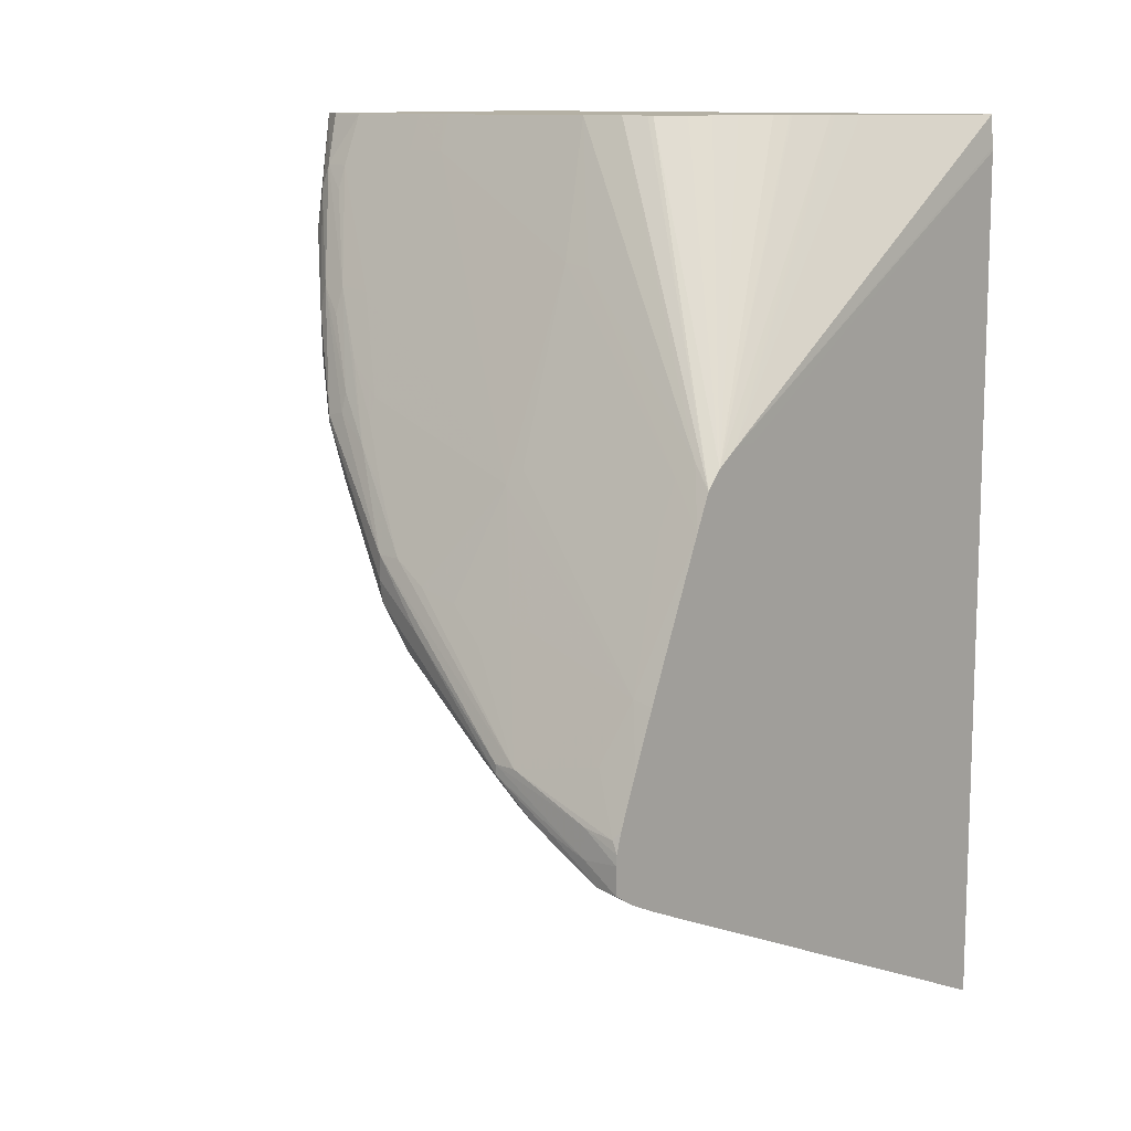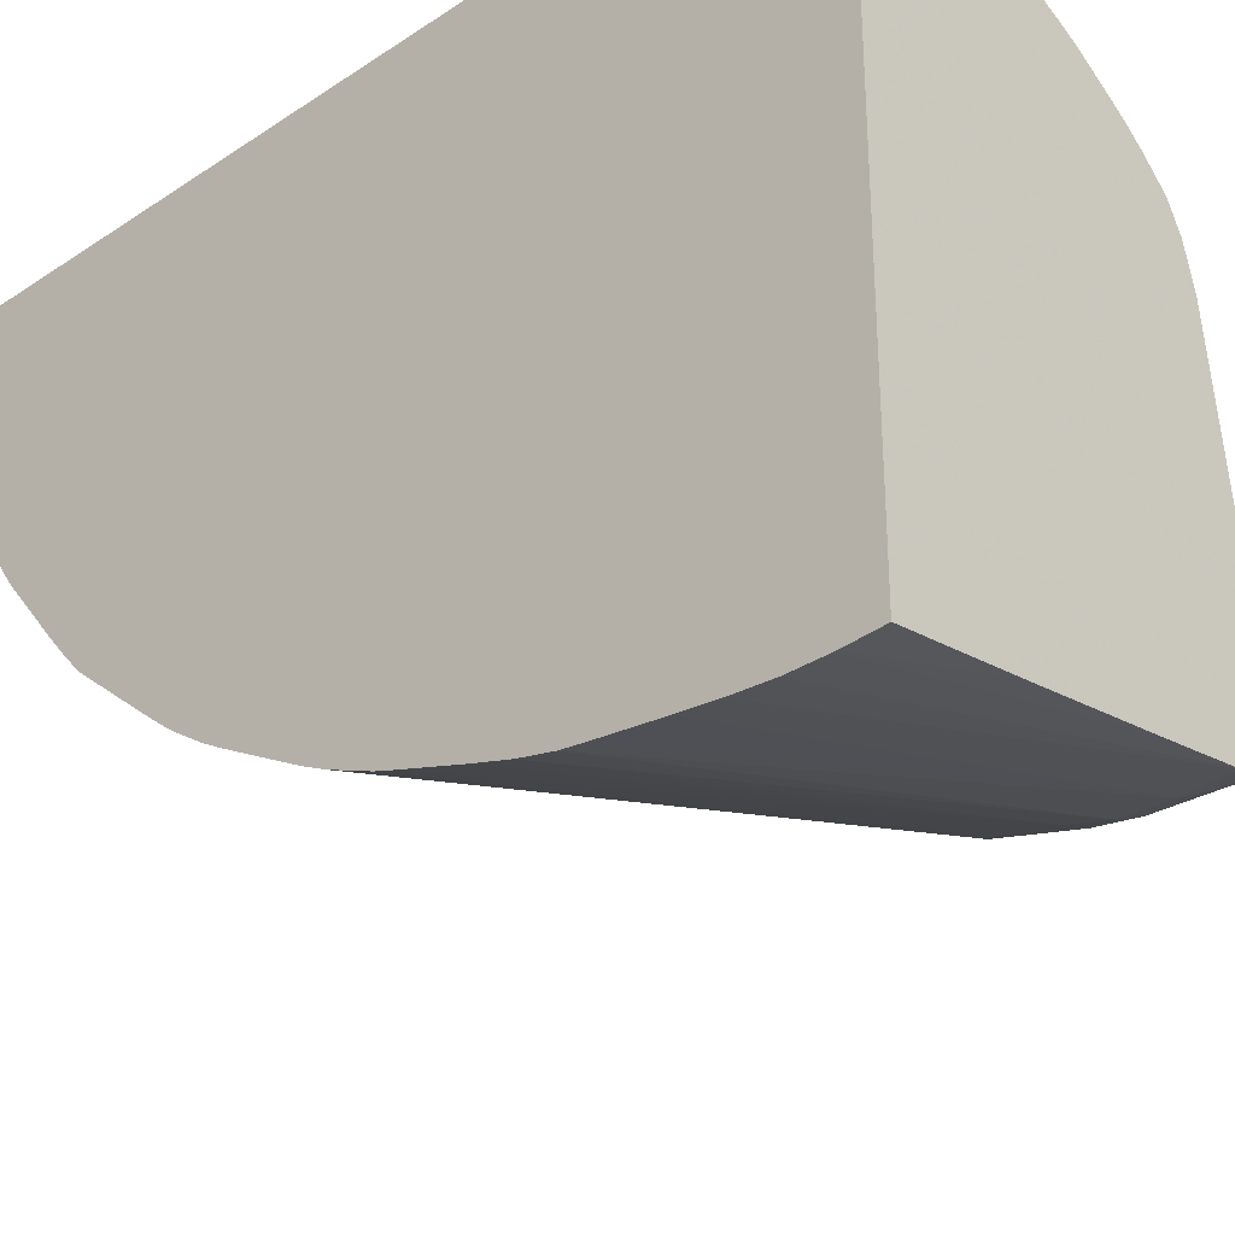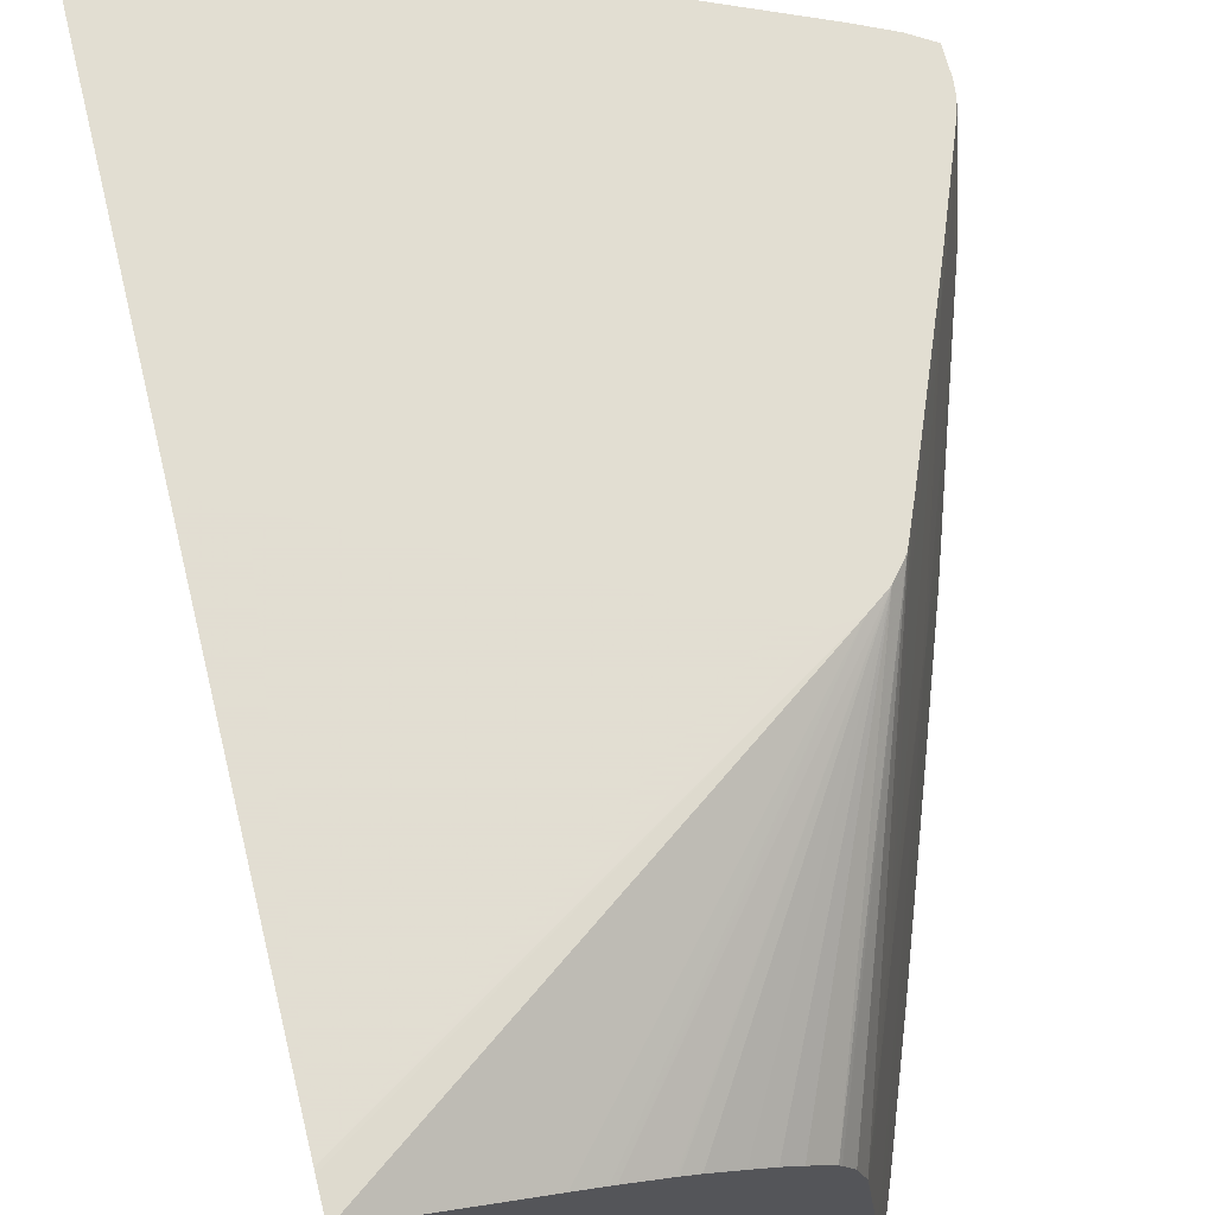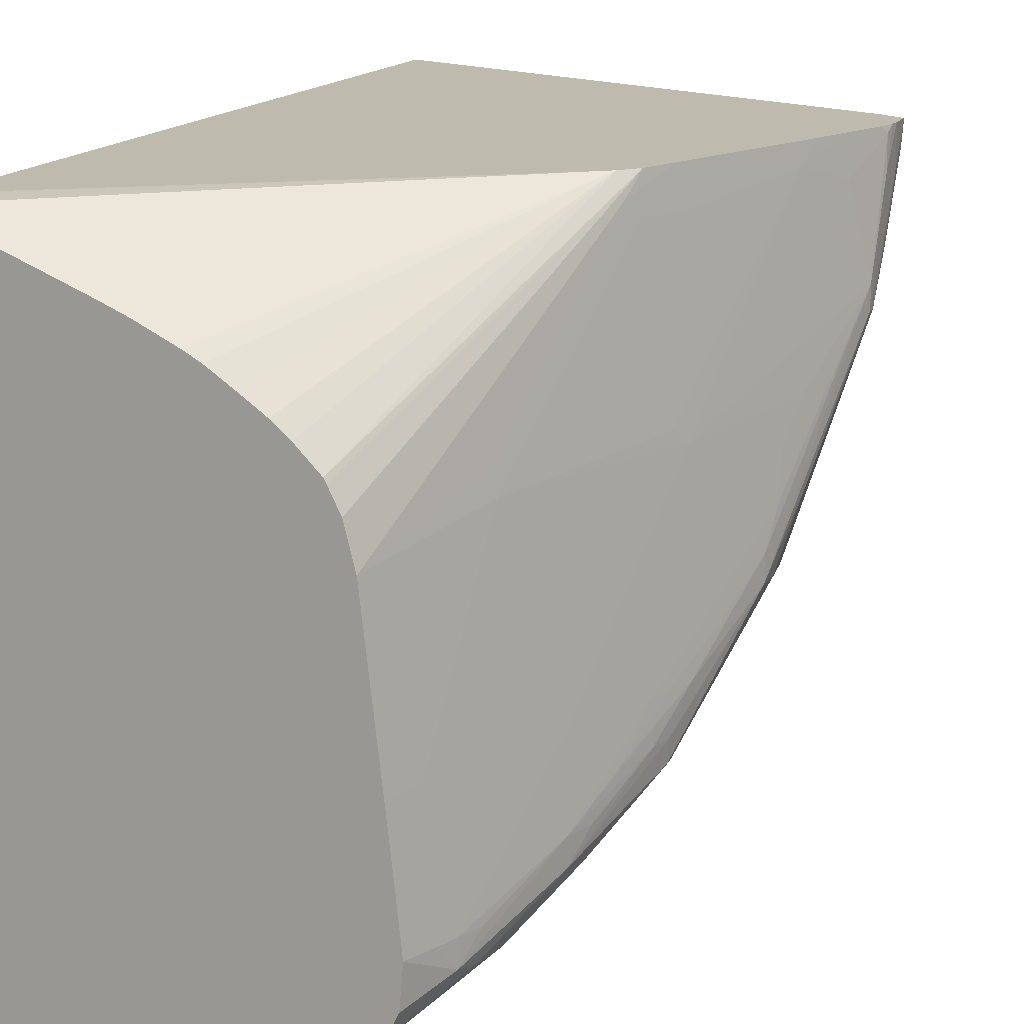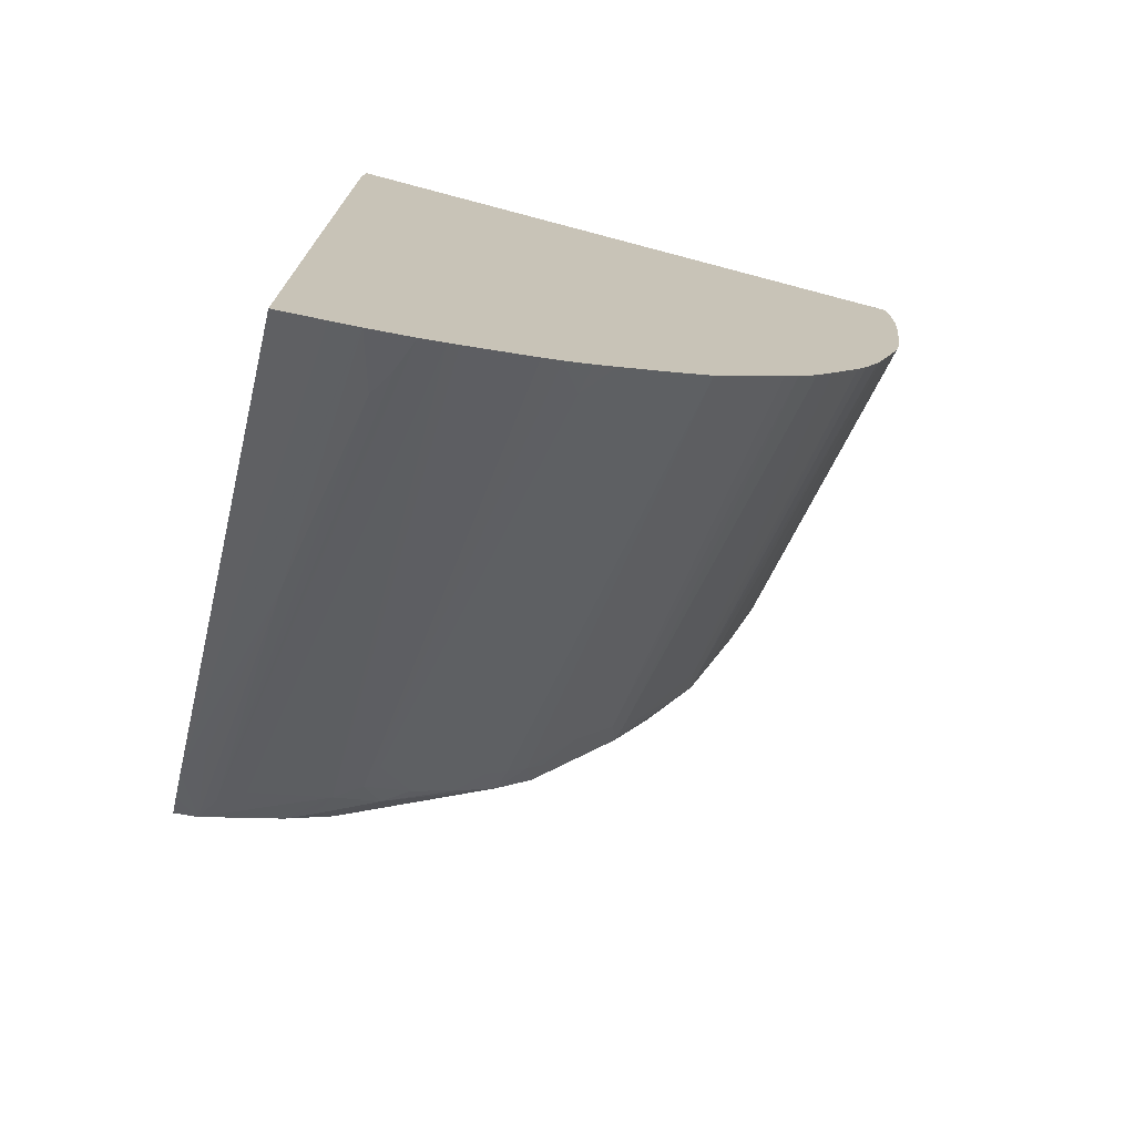
<metadata>
{"format":"obj","ext":"obj","renderer":"f3d","projection":"perspective","resolution":1024,"background":"white","views":[{"elev":11.5,"azim":-46.8,"up":"+Y"},{"elev":-31.5,"azim":133.2,"up":"+Z"},{"elev":68.0,"azim":166.2,"up":"+Z"},{"elev":15.6,"azim":-159.1,"up":"+Z"},{"elev":-73.7,"azim":75.2,"up":"+Y"}]}
</metadata>
<code>
v -0.03286 -0.007974 -0.0352
v -0.03357 -0.008038 -0.0352
v -0.03216 -0.008293 -0.0352
v -0.02192 -0.0005964 -0.03522
v -0.03367 -0.008074 -0.0352
v -0.02325 -0.01275 -0.0352
v -0.02192 -0.0004857 -0.03523
v -0.02192 -0.01343 -0.0352
v -0.03426 -0.008518 -0.0352
v -0.02192 0.000456 -0.0353
v -0.02606 0.000456 -0.03698
v -0.0268 0.000456 -0.03729
v -0.02694 0.000456 -0.03736
v -0.02192 -0.02649 -0.0352
v -0.0347 -0.009058 -0.0352
v -0.02801 0.000456 -0.03788
v -0.02805 0.000456 -0.0379
v -0.02808 0.000456 -0.03792
v -0.02851 0.000456 -0.03816
v -0.02935 0.000456 -0.03873
v -0.02996 0.000456 -0.03917
v -0.03048 0.000456 -0.03961
v -0.03115 0.000456 -0.0403
v -0.02192 0.000456 -0.05401
v -0.03649 -0.02011 -0.0352
v -0.02192 -0.02612 -0.03661
v -0.03473 -0.009111 -0.0352
v -0.03123 0.000456 -0.04044
v -0.03156 0.000456 -0.0411
v -0.03452 -0.008367 -0.03582
v -0.02192 -0.0005964 -0.05407
v -0.02476 0.000456 -0.05365
v -0.03662 -0.02005 -0.0352
v -0.02974 -0.02261 -0.03686
v -0.02194 -0.02588 -0.03744
v -0.02192 -0.02589 -0.03742
v -0.03515 -0.01013 -0.0352
v -0.03186 0.000456 -0.04229
v -0.03478 -0.008831 -0.03626
v -0.03332 -0.003659 -0.04074
v -0.02192 -0.0007099 -0.05408
v -0.02204 -0.0005964 -0.05406
v -0.02535 0.000456 -0.05357
v -0.03576 -0.02026 -0.03577
v -0.03757 -0.0196 -0.0352
v -0.03819 -0.01913 -0.03591
v -0.02369 -0.02495 -0.03792
v -0.02327 -0.02526 -0.03753
v -0.03751 -0.01929 -0.03631
v -0.02289 -0.02513 -0.03839
v -0.02192 -0.02542 -0.03875
v -0.03692 -0.01432 -0.03581
v -0.03687 -0.01443 -0.0352
v -0.03188 0.000456 -0.04245
v -0.03234 -0.0007415 -0.04229
v -0.03337 -0.003519 -0.04153
v -0.03531 -0.01013 -0.03633
v -0.03023 0.000456 -0.05291
v -0.02904 0.000456 -0.05307
v -0.02192 -0.001789 -0.05407
v -0.02666 0.000456 -0.0534
v -0.03822 -0.0192 -0.0352
v -0.0371 -0.01913 -0.03708
v -0.03823 -0.01846 -0.03631
v -0.0382 -0.01804 -0.03752
v -0.03815 -0.01791 -0.03824
v -0.03752 -0.01811 -0.03866
v -0.03712 -0.01795 -0.03947
v -0.02858 -0.02263 -0.03811
v -0.02614 -0.02379 -0.03803
v -0.02192 -0.0251 -0.03947
v -0.02251 -0.02495 -0.03918
v -0.03691 -0.01314 -0.03943
v -0.03715 -0.01478 -0.03626
v -0.03766 -0.01608 -0.03633
v -0.03805 -0.01751 -0.0352
v -0.03751 -0.01608 -0.0352
v -0.03708 -0.01497 -0.0352
v -0.03532 -0.008934 -0.0399
v -0.03552 -0.009024 -0.04112
v -0.03575 -0.00948 -0.04154
v -0.03199 0.000456 -0.04339
v -0.03214 -3.988e-05 -0.04302
v -0.03241 0.000456 -0.04713
v -0.03282 -0.0005964 -0.04705
v -0.03143 0.000456 -0.05273
v -0.02192 -0.001899 -0.05407
v -0.03156 0.000456 -0.05271
v -0.03823 -0.01837 -0.0352
v -0.03821 -0.01758 -0.03633
v -0.03816 -0.01655 -0.03962
v -0.03816 -0.01683 -0.03962
v -0.03792 -0.01763 -0.03903
v -0.0373 -0.01695 -0.04087
v -0.03665 -0.01774 -0.04026
v -0.02192 -0.02389 -0.04182
v -0.0225 -0.02376 -0.04156
v -0.02192 -0.02432 -0.04099
v -0.02192 -0.02494 -0.03978
v -0.03696 -0.01302 -0.04023
v -0.03816 -0.01655 -0.03894
v -0.03816 -0.01774 -0.03538
v -0.0382 -0.01807 -0.0352
v -0.03295 -0.0005964 -0.04824
v -0.03451 -0.004848 -0.04705
v -0.03458 -0.004664 -0.04845
v -0.03557 -0.007568 -0.04705
v -0.03693 -0.01189 -0.04399
v -0.0371 -0.01244 -0.04355
v -0.03708 -0.01272 -0.04229
v -0.03732 -0.0137 -0.0411
v -0.03243 0.000456 -0.04732
v -0.03253 0.000456 -0.04824
v -0.02192 -0.002978 -0.05399
v -0.03219 -0.001251 -0.05242
v -0.03227 -0.0005964 -0.05247
v -0.03233 0.000456 -0.05252
v -0.02192 -0.003092 -0.05398
v -0.03697 -0.01179 -0.04541
v -0.0374 -0.0137 -0.04348
v -0.03711 -0.01362 -0.04463
v -0.03703 -0.01441 -0.04421
v -0.03698 -0.01553 -0.04295
v -0.03687 -0.01664 -0.04166
v -0.03586 -0.01792 -0.04058
v -0.02192 -0.02357 -0.04237
v -0.02192 -0.0237 -0.04214
v -0.03637 -0.01729 -0.04112
v -0.02192 -0.02408 -0.04145
v -0.02192 -0.02425 -0.04114
v -0.03697 -0.0118 -0.04467
v -0.03316 -0.0004777 -0.05062
v -0.0334 -0.001074 -0.05062
v -0.03463 -0.004537 -0.04943
v -0.0353 -0.006552 -0.04824
v -0.0358 -0.008164 -0.04705
v -0.03268 0.000456 -0.04959
v -0.03276 -0.002978 -0.052
v -0.02192 -0.004171 -0.05386
v -0.02192 -0.00546 -0.0537
v -0.02192 -0.006107 -0.05362
v -0.02192 -0.006748 -0.05353
v -0.03371 -0.002978 -0.05156
v -0.03341 -0.00105 -0.05135
v -0.03268 0.000456 -0.05181
v -0.03354 -0.001789 -0.05151
v -0.03699 -0.01251 -0.0454
v -0.03609 -0.008934 -0.04705
v -0.0358 -0.008117 -0.04824
v -0.03576 -0.00822 -0.04886
v -0.03696 -0.01317 -0.04531
v -0.03633 -0.01397 -0.045
v -0.03633 -0.01462 -0.04441
v -0.03633 -0.01521 -0.04375
v -0.03633 -0.0157 -0.04316
v -0.02192 -0.0214 -0.04521
v -0.02282 -0.02272 -0.043
v -0.02361 -0.02252 -0.04272
v -0.02192 -0.02303 -0.04317
v -0.03644 -0.01013 -0.04586
v -0.03279 0.000456 -0.05062
v -0.03367 -0.001789 -0.05062
v -0.03462 -0.004561 -0.05022
v -0.03491 -0.00536 -0.04943
v -0.03563 -0.007523 -0.04824
v -0.03276 -0.004171 -0.05168
v -0.03348 -0.004888 -0.05126
v -0.03366 -0.004171 -0.05139
v -0.02192 -0.007755 -0.05331
v -0.03477 -0.006552 -0.05024
v -0.03474 -0.00536 -0.05032
v -0.03576 -0.008412 -0.04886
v -0.03633 -0.01337 -0.04548
v -0.03597 -0.01013 -0.04792
v -0.03585 -0.01085 -0.04774
v -0.0354 -0.01293 -0.04631
v -0.02198 -0.01962 -0.04703
v -0.02192 -0.01975 -0.04694
v -0.02192 -0.02029 -0.04649
v -0.02192 -0.02088 -0.04582
v -0.02192 -0.02252 -0.04381
v -0.02192 -0.02295 -0.04328
v -0.02192 -0.007856 -0.05328
v -0.02192 -0.008934 -0.05296
v -0.02192 -0.009048 -0.05292
v -0.02192 -0.0107 -0.0524
v -0.02192 -0.01131 -0.0522
v -0.03395 -0.006552 -0.05059
v -0.03467 -0.007307 -0.05011
v -0.03514 -0.01167 -0.04746
v -0.03508 -0.01005 -0.04847
v -0.03514 -0.01107 -0.04788
v -0.03506 -0.01252 -0.0468
v -0.02192 -0.01772 -0.04863
v -0.02192 -0.01963 -0.04704
v -0.02192 -0.01135 -0.05219
v -0.03395 -0.008151 -0.04992
v -0.02192 -0.01259 -0.05168
v -0.02192 -0.0128 -0.05158
v -0.02192 -0.01331 -0.05133
v -0.02204 -0.01705 -0.04912
v -0.02192 -0.01718 -0.04906
v -0.02192 -0.01767 -0.04868
v -0.03465 -0.009602 -0.04888
v -0.02192 -0.01559 -0.05008
v -0.02192 -0.01613 -0.04977
v -0.02513 -0.01555 -0.04888
v -0.02192 -0.01509 -0.05036
v -0.02192 -0.01707 -0.04915
f 106 133 134
f 109 111 110
f 108 136 131
f 108 131 109
f 107 136 108
f 115 138 116
f 107 135 136
f 107 134 135
f 106 134 107
f 113 137 132
f 101 109 131
f 104 133 105
f 104 132 133
f 104 113 132
f 101 131 119
f 101 111 109
f 100 111 101
f 97 130 98
f 97 129 130
f 115 118 139
f 96 129 97
f 95 128 125
f 105 133 106
f 115 139 140
f 120 147 121
f 115 141 142
f 124 156 157
f 95 124 128
f 124 155 156
f 123 155 124
f 123 154 155
f 122 151 152
f 122 154 123
f 122 153 154
f 122 152 153
f 121 151 122
f 115 140 141
f 121 147 151
f 119 149 150
f 119 148 149
f 119 131 148
f 119 147 120
f 117 146 144
f 117 143 146
f 117 144 145
f 116 143 117
f 116 138 143
f 115 142 138
f 119 150 147
f 95 127 96
f 81 106 107
f 95 125 126
f 81 108 109
f 81 107 108
f 81 105 106
f 81 104 105
f 81 85 104
f 76 102 103
f 75 102 76
f 75 101 102
f 74 101 75
f 73 81 100
f 81 109 110
f 73 100 101
f 68 99 71
f 68 98 99
f 68 97 98
f 68 96 97
f 68 95 96
f 68 94 95
f 68 93 94
f 66 93 68
f 66 92 93
f 124 157 128
f 69 71 72
f 95 126 127
f 81 110 111
f 82 84 83
f 94 124 95
f 94 123 124
f 94 122 123
f 92 94 93
f 92 122 94
f 92 121 122
f 92 120 121
f 91 120 92
f 91 119 120
f 91 101 119
f 81 111 100
f 90 103 102
f 90 102 101
f 89 103 90
f 88 118 115
f 88 114 118
f 88 116 117
f 88 115 116
f 87 114 88
f 85 113 104
f 85 112 113
f 84 112 85
f 90 101 91
f 125 157 158
f 167 189 168
f 125 128 157
f 176 194 177
f 176 193 194
f 176 190 193
f 175 192 190
f 175 191 192
f 175 189 191
f 173 175 190
f 173 190 176
f 172 175 174
f 172 189 175
f 177 195 178
f 170 172 171
f 168 189 170
f 66 68 67
f 167 188 189
f 167 187 188
f 167 186 187
f 166 186 167
f 166 185 186
f 166 184 185
f 166 183 184
f 166 169 183
f 170 189 172
f 163 165 164
f 177 194 195
f 187 189 188
f 206 209 207
f 204 208 205
f 201 209 202
f 201 207 209
f 197 208 204
f 197 200 208
f 192 207 201
f 192 206 207
f 192 205 206
f 191 205 192
f 187 196 189
f 191 204 205
f 190 194 193
f 190 203 194
f 190 202 203
f 190 201 202
f 190 192 201
f 189 200 197
f 189 199 200
f 189 198 199
f 189 196 198
f 189 197 191
f 191 197 204
f 125 158 126
f 157 182 159
f 156 181 157
f 138 169 166
f 138 142 169
f 138 168 143
f 138 167 168
f 138 166 167
f 136 148 160
f 135 148 136
f 134 148 135
f 134 165 148
f 134 164 165
f 143 168 170
f 134 163 164
f 134 162 144
f 133 162 134
f 133 144 162
f 132 161 144
f 132 137 161
f 132 144 133
f 131 160 148
f 131 136 160
f 126 157 159
f 126 158 157
f 134 144 163
f 157 181 182
f 143 170 171
f 144 161 145
f 154 156 155
f 154 180 156
f 154 179 180
f 153 179 154
f 152 179 153
f 152 178 179
f 152 177 178
f 152 176 177
f 152 173 176
f 151 175 173
f 143 171 146
f 151 174 175
f 151 173 152
f 150 171 172
f 150 163 171
f 149 163 150
f 149 165 163
f 148 165 149
f 147 172 151
f 147 150 172
f 146 171 163
f 144 146 163
f 151 172 174
f 65 92 66
f 73 101 74
f 64 91 92
f 4 10 7
f 4 24 10
f 4 31 24
f 4 41 31
f 4 60 41
f 4 87 60
f 4 114 87
f 4 118 114
f 4 139 118
f 4 140 139
f 5 7 10
f 4 141 140
f 4 169 142
f 4 183 169
f 4 184 183
f 4 185 184
f 4 186 185
f 4 187 186
f 4 196 187
f 4 198 196
f 4 199 198
f 4 200 199
f 4 142 141
f 4 208 200
f 5 10 11
f 5 12 13
f 10 137 113
f 10 161 137
f 10 145 161
f 10 117 145
f 10 88 117
f 10 86 88
f 10 58 86
f 10 59 58
f 10 61 59
f 10 43 61
f 5 11 12
f 10 32 43
f 9 23 15
f 9 22 23
f 9 21 22
f 9 20 21
f 9 19 20
f 9 18 19
f 9 17 18
f 9 16 17
f 9 13 16
f 5 13 9
f 10 24 32
f 4 205 208
f 4 206 205
f 4 209 206
f 2 4 5
f 1 4 2
f 1 3 4
f 1 6 3
f 1 8 6
f 1 14 8
f 1 25 14
f 1 33 25
f 1 45 33
f 1 62 45
f 3 6 4
f 1 89 62
f 1 76 103
f 1 77 76
f 1 78 77
f 1 53 78
f 1 37 53
f 1 27 37
f 1 15 27
f 1 9 15
f 1 5 9
f 1 2 5
f 1 103 89
f 4 7 5
f 4 6 8
f 4 8 14
f 4 202 209
f 4 203 202
f 4 194 203
f 4 195 194
f 4 178 195
f 4 179 178
f 4 180 179
f 4 156 180
f 4 181 156
f 4 182 181
f 4 159 182
f 4 126 159
f 4 127 126
f 4 96 127
f 4 129 96
f 4 130 129
f 4 98 130
f 4 99 98
f 4 71 99
f 4 51 71
f 4 36 51
f 64 92 65
f 4 14 26
f 10 113 112
f 10 112 84
f 4 26 36
f 10 82 54
f 52 73 74
f 51 72 71
f 51 69 72
f 50 70 51
f 49 70 50
f 49 51 70
f 49 69 51
f 49 63 69
f 47 49 50
f 46 68 63
f 52 74 75
f 46 67 68
f 46 65 66
f 46 64 65
f 46 62 64
f 46 63 49
f 45 62 46
f 42 61 43
f 42 59 61
f 41 60 58
f 41 59 42
f 41 58 59
f 46 66 67
f 39 56 57
f 52 75 76
f 52 77 78
f 10 84 82
f 64 90 91
f 64 89 90
f 63 71 69
f 63 68 71
f 62 89 64
f 60 88 86
f 60 87 88
f 58 60 86
f 56 80 79
f 52 76 77
f 56 81 80
f 56 84 85
f 55 83 56
f 54 83 55
f 54 82 83
f 52 81 73
f 52 80 81
f 52 79 80
f 52 56 79
f 52 57 56
f 52 78 53
f 56 85 81
f 39 40 56
f 56 83 84
f 38 56 40
f 25 34 35
f 25 33 34
f 24 31 32
f 15 30 27
f 15 29 30
f 15 28 29
f 15 23 28
f 14 25 26
f 10 12 11
f 10 13 12
f 25 35 36
f 10 16 13
f 10 18 17
f 10 20 19
f 10 21 20
f 10 22 21
f 10 23 22
f 10 28 23
f 10 29 28
f 10 38 29
f 39 57 52
f 10 54 38
f 10 17 16
f 25 36 26
f 10 19 18
f 29 38 30
f 38 54 55
f 38 55 56
f 27 30 37
f 37 52 53
f 37 39 52
f 35 51 36
f 35 50 51
f 35 48 47
f 34 49 47
f 34 46 49
f 34 44 46
f 34 48 35
f 35 47 50
f 31 42 43
f 34 47 48
f 31 41 42
f 30 40 39
f 31 43 32
f 33 44 34
f 30 38 40
f 33 45 46
f 33 46 44
f 30 39 37

</code>
